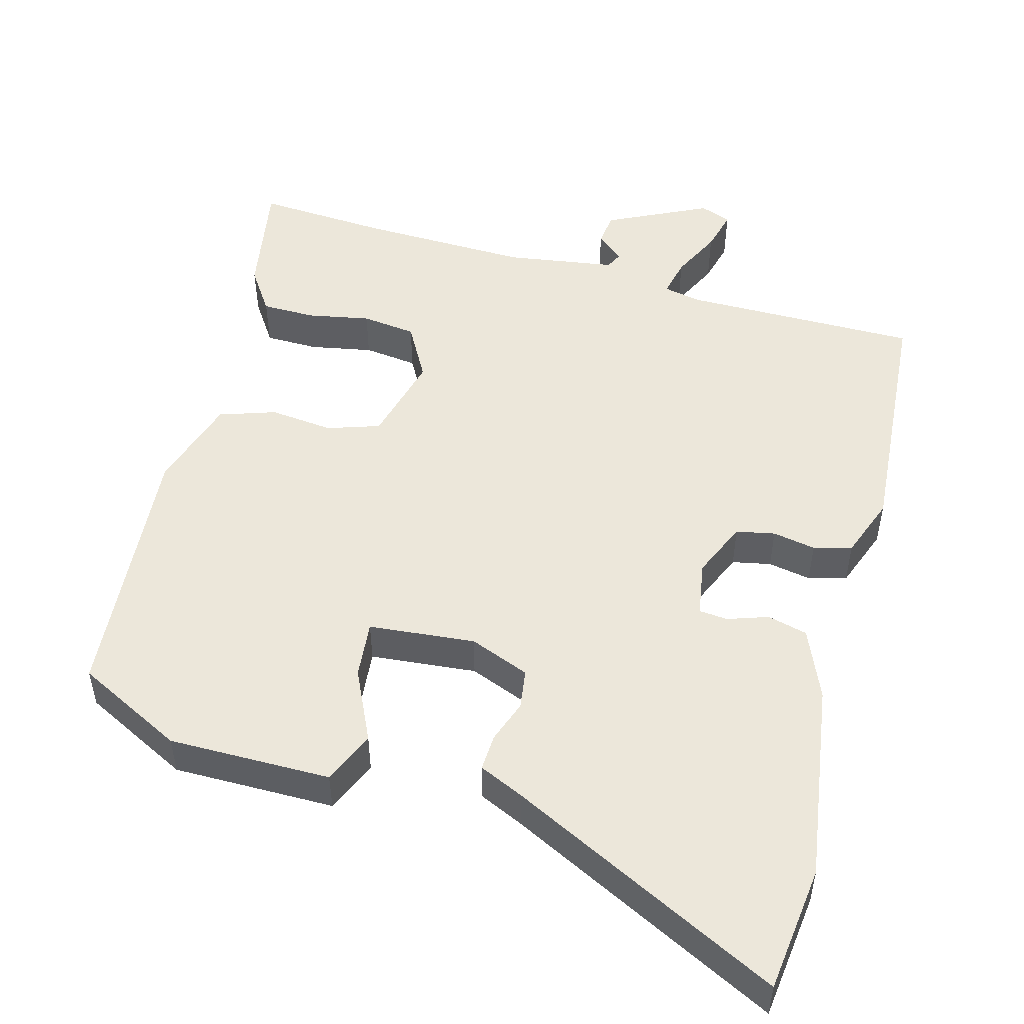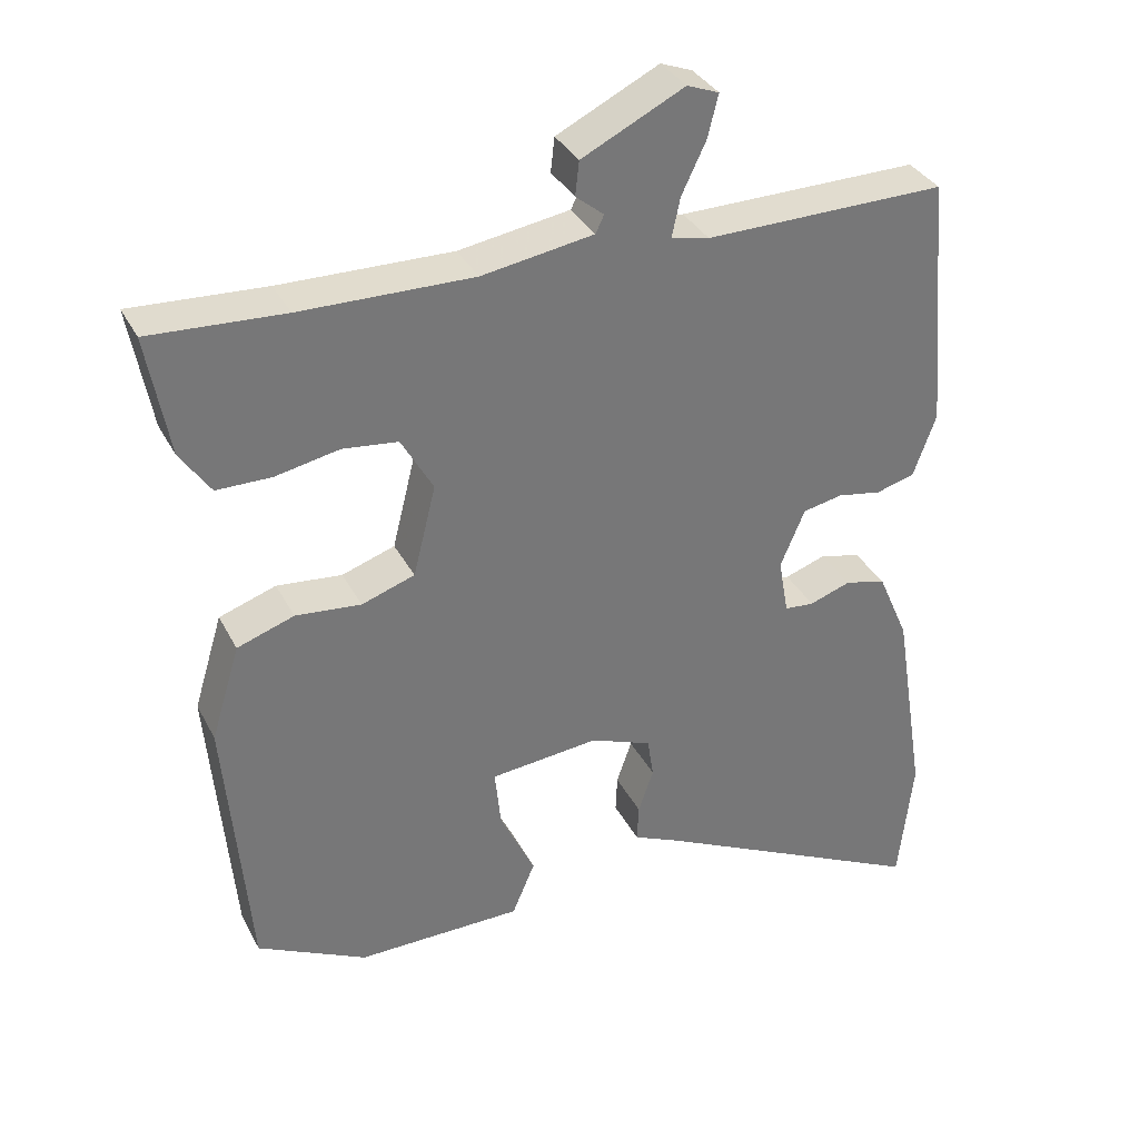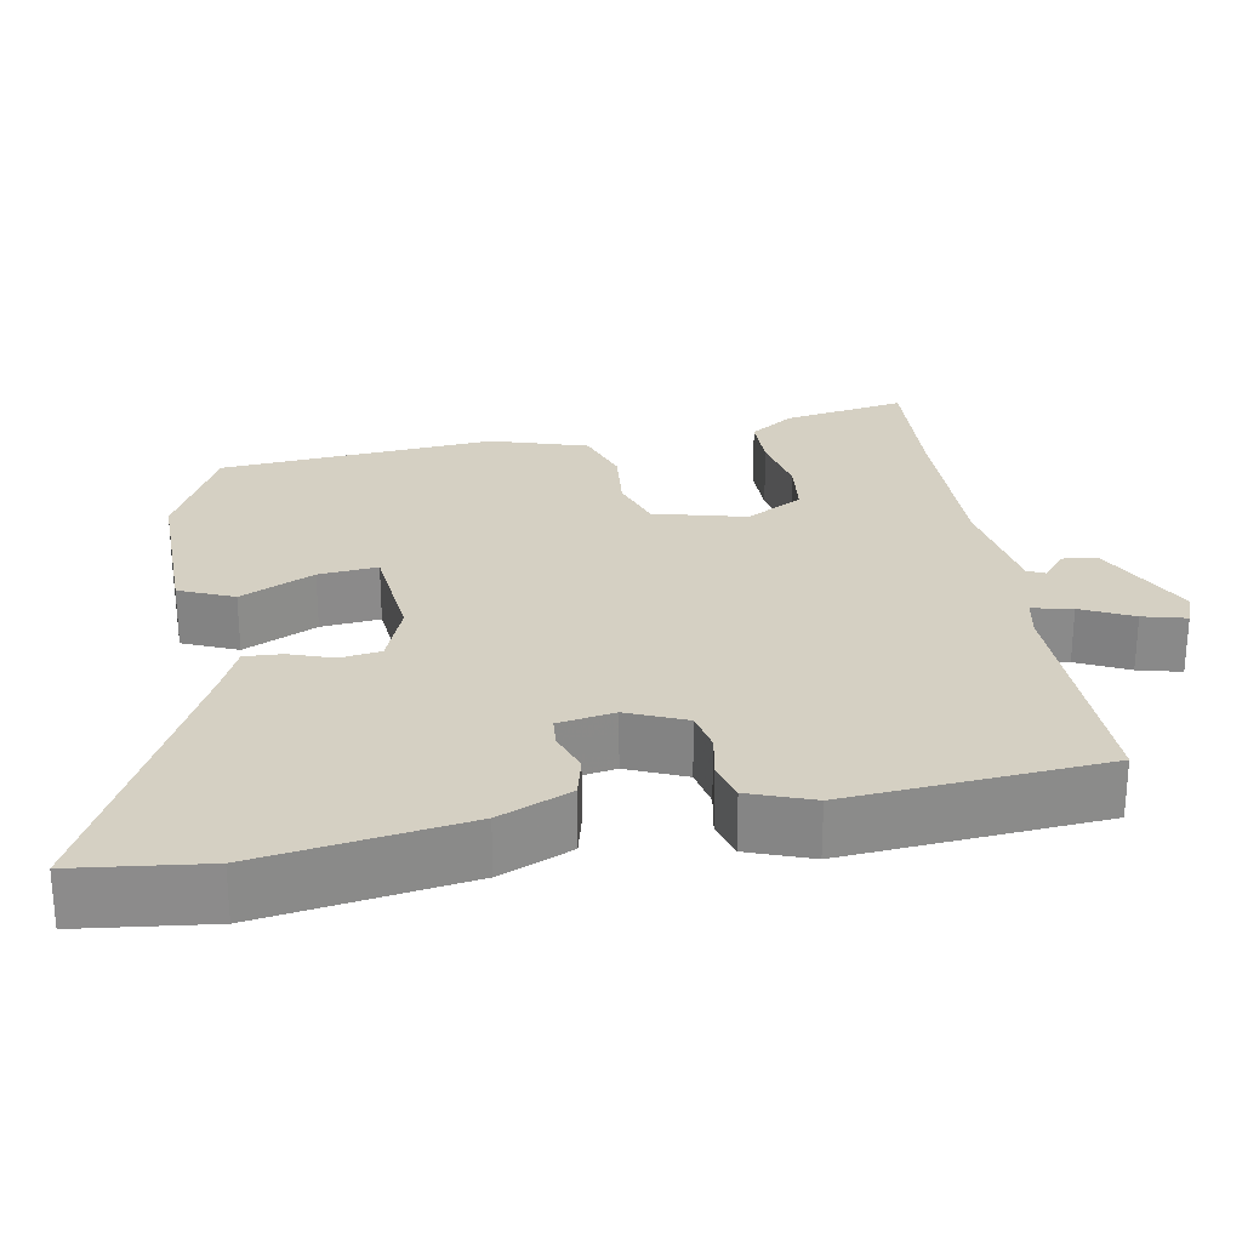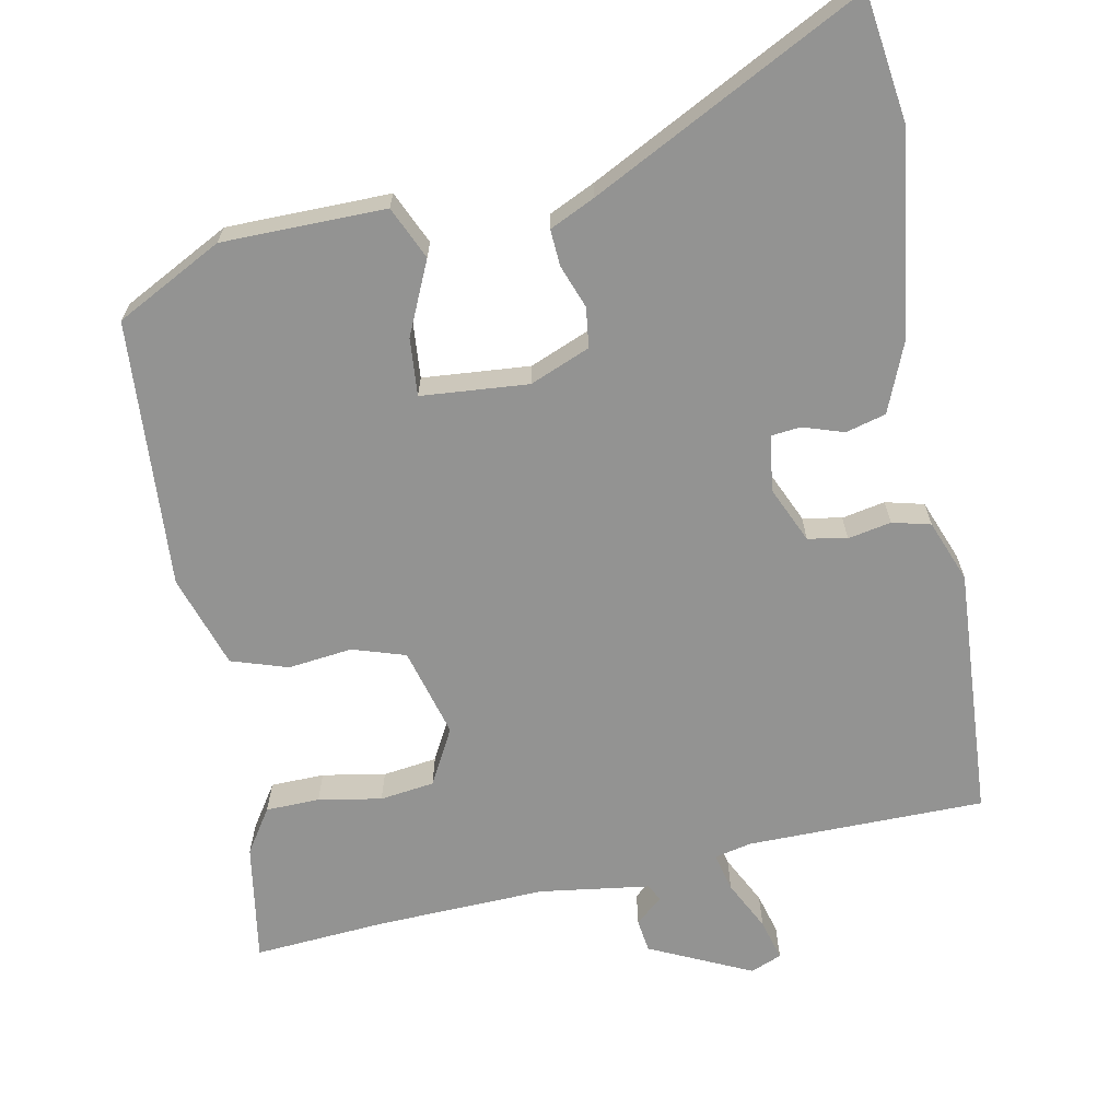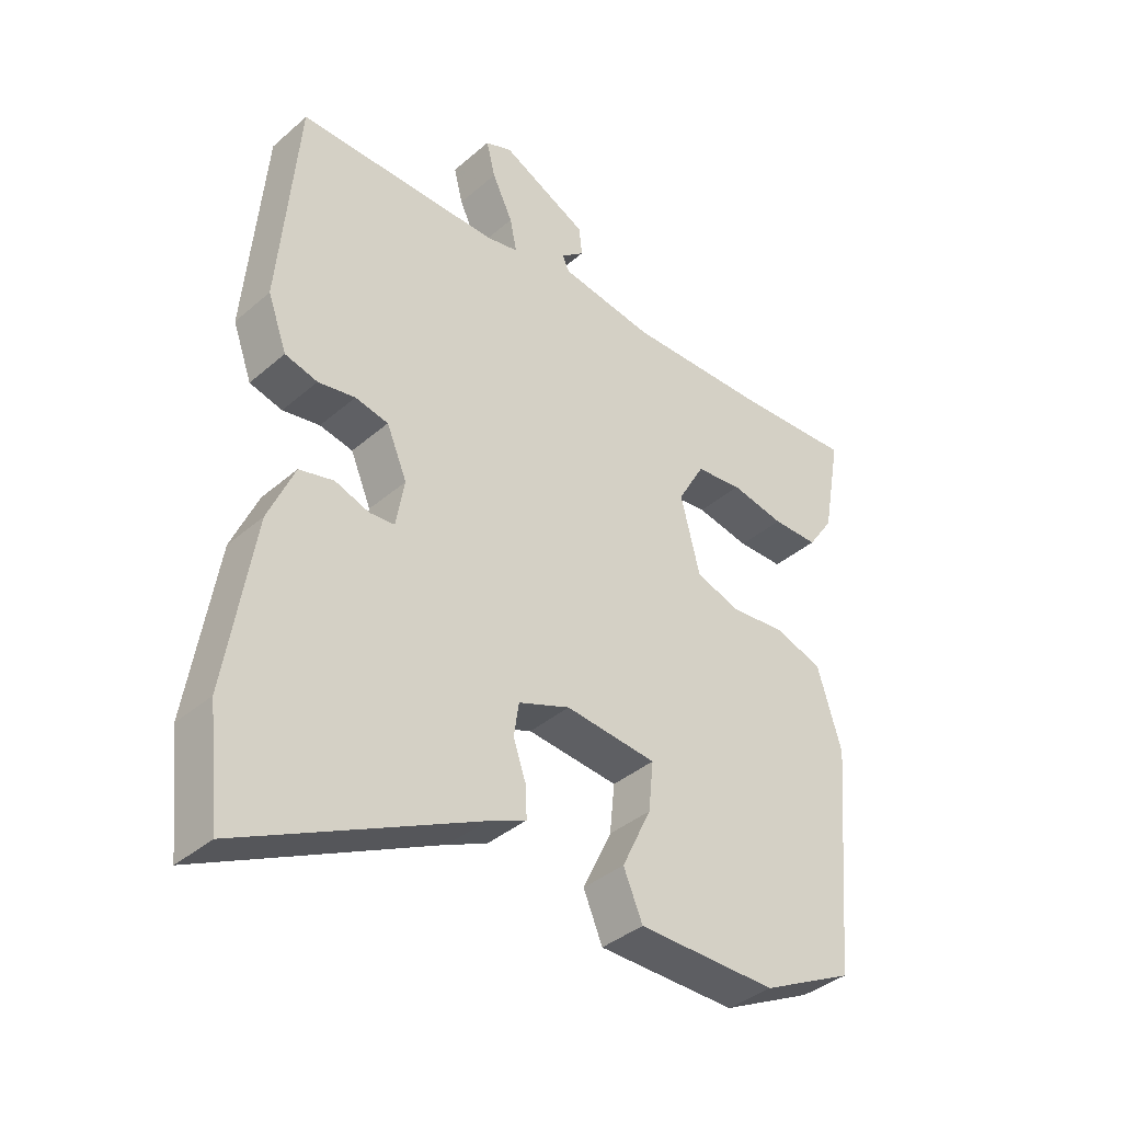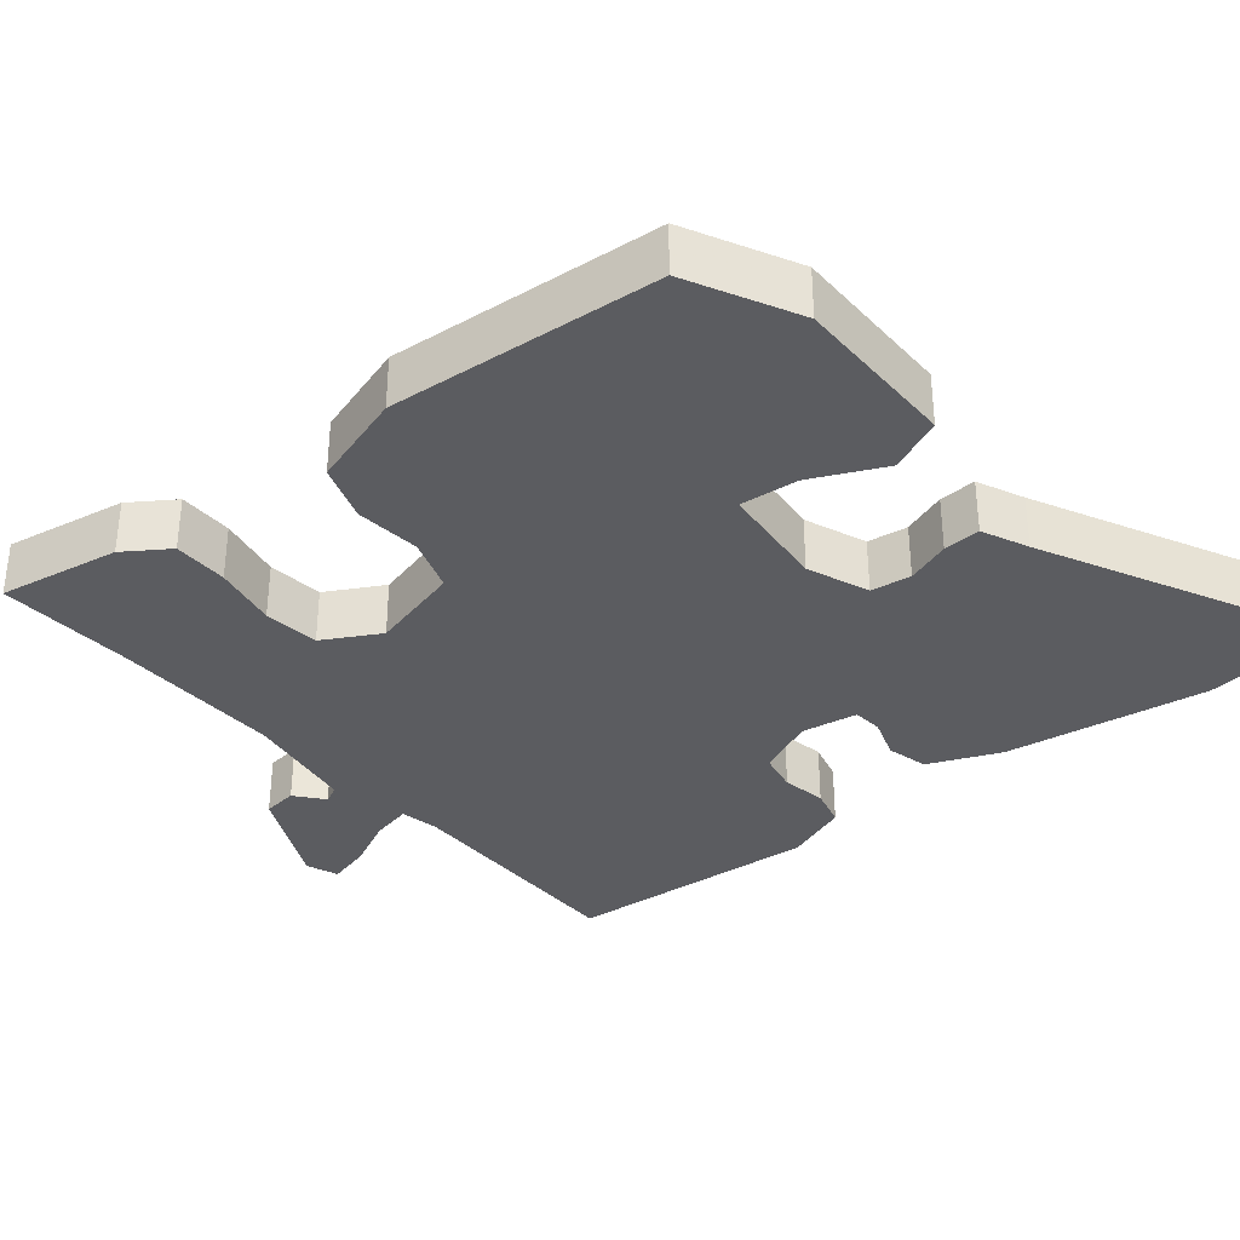
<metadata>
{"format":"obj","ext":"obj","renderer":"f3d","projection":"perspective","resolution":1024,"background":"white","views":[{"elev":50.9,"azim":-164.2,"up":"+Y"},{"elev":34.2,"azim":155.9,"up":"+Z"},{"elev":26.3,"azim":-99.7,"up":"+Y"},{"elev":-66.6,"azim":-167.6,"up":"+Y"},{"elev":-38.1,"azim":-42.6,"up":"+Z"},{"elev":-35.1,"azim":129.9,"up":"+Y"}]}
</metadata>
<code>
v 0.385 0.07 0.494
v 0.562 0.07 0.503
v 0.533 0.07 0.344
v 0.493 0.07 0.286
v 0.421 0.07 0.286
v 0.337 0.07 0.303
v 0.264 0.07 0.295
v 0.222 0.07 0.221
v 0.252 0.07 0.101
v 0.322 0.07 0.077
v 0.408 0.07 0.085
v 0.483 0.07 0.059
v 0.521 0.07 -0.066
v 0.49 0.07 -0.424
v 0.346 0.07 -0.495
v 0.128 0.07 -0.492
v 0.098 0.07 -0.421
v 0.144 0.07 -0.325
v 0.152 0.07 -0.248
v 0.009 0.07 -0.233
v -0.072 0.07 -0.264
v -0.08 0.07 -0.317
v -0.06 0.07 -0.375
v -0.058 0.07 -0.424
v -0.119 0.07 -0.451
v -0.486 0.07 -0.629
v -0.505 0.07 -0.459
v -0.462 0.07 -0.191
v -0.421 0.07 -0.097
v -0.367 0.07 -0.084
v -0.313 0.07 -0.103
v -0.274 0.07 -0.1
v -0.261 0.07 -0.026
v -0.293 0.07 0.05
v -0.345 0.07 0.061
v -0.403 0.07 0.051
v -0.454 0.07 0.065
v -0.484 0.07 0.148
v -0.455 0.07 0.484
v -0.138 0.07 0.479
v -0.088 0.07 0.489
v -0.099 0.07 0.541
v -0.131 0.07 0.608
v -0.145 0.07 0.664
v -0.103 0.07 0.68
v 0.032 0.07 0.613
v 0.037 0.07 0.568
v 0 0.07 0.538
v 0.011 0.07 0.515
v 0.158 0.07 0.491
v 0.385 0 0.494
v 0.562 0 0.503
v 0.533 0 0.344
v 0.493 0 0.286
v 0.421 0 0.286
v 0.337 0 0.303
v 0.264 0 0.295
v 0.222 0 0.221
v 0.252 0 0.101
v 0.322 0 0.077
v 0.408 0 0.085
v 0.483 0 0.059
v 0.521 0 -0.066
v 0.49 0 -0.424
v 0.346 0 -0.495
v 0.128 0 -0.492
v 0.098 0 -0.421
v 0.144 0 -0.325
v 0.152 0 -0.248
v 0.009 0 -0.233
v -0.072 0 -0.264
v -0.08 0 -0.317
v -0.06 0 -0.375
v -0.058 0 -0.424
v -0.119 0 -0.451
v -0.486 0 -0.629
v -0.505 0 -0.459
v -0.462 0 -0.191
v -0.421 0 -0.097
v -0.367 0 -0.084
v -0.313 0 -0.103
v -0.274 0 -0.1
v -0.261 0 -0.026
v -0.293 0 0.05
v -0.345 0 0.061
v -0.403 0 0.051
v -0.454 0 0.065
v -0.484 0 0.148
v -0.455 0 0.484
v -0.138 0 0.479
v -0.088 0 0.489
v -0.099 0 0.541
v -0.131 0 0.608
v -0.145 0 0.664
v -0.103 0 0.68
v 0.032 0 0.613
v 0.037 0 0.568
v 0 0 0.538
v 0.011 0 0.515
v 0.158 0 0.491
f 45 46 47 48
f 45 48 49
f 42 43 44 45
f 41 42 45 49
f 37 38 39 40
f 35 36 37 40
f 34 35 40 41
f 33 34 41 49
f 28 29 30 31
f 28 31 32
f 25 26 27 28
f 25 28 32
f 22 23 24 25
f 21 22 25 32
f 20 21 32 33
f 15 16 17 18
f 15 18 19
f 14 15 19
f 13 14 19
f 10 11 12 13
f 9 10 13 19
f 8 9 19 20
f 3 4 5 6
f 1 2 3 6
f 50 1 6 7
f 49 50 7 8
f 8 20 33 49
f 98 97 96 95
f 99 98 95
f 95 94 93 92
f 99 95 92 91
f 90 89 88 87
f 90 87 86 85
f 91 90 85 84
f 99 91 84 83
f 81 80 79 78
f 82 81 78
f 78 77 76 75
f 82 78 75
f 75 74 73 72
f 82 75 72 71
f 83 82 71 70
f 68 67 66 65
f 69 68 65
f 69 65 64
f 69 64 63
f 63 62 61 60
f 69 63 60 59
f 70 69 59 58
f 56 55 54 53
f 56 53 52 51
f 57 56 51 100
f 58 57 100 99
f 99 83 70 58
f 1 51 52 2
f 2 52 53 3
f 3 53 54 4
f 4 54 55 5
f 5 55 56 6
f 6 56 57 7
f 7 57 58 8
f 8 58 59 9
f 9 59 60 10
f 10 60 61 11
f 11 61 62 12
f 12 62 63 13
f 13 63 64 14
f 14 64 65 15
f 15 65 66 16
f 16 66 67 17
f 17 67 68 18
f 18 68 69 19
f 19 69 70 20
f 20 70 71 21
f 21 71 72 22
f 22 72 73 23
f 23 73 74 24
f 24 74 75 25
f 25 75 76 26
f 26 76 77 27
f 27 77 78 28
f 28 78 79 29
f 29 79 80 30
f 30 80 81 31
f 31 81 82 32
f 32 82 83 33
f 33 83 84 34
f 34 84 85 35
f 35 85 86 36
f 36 86 87 37
f 37 87 88 38
f 38 88 89 39
f 39 89 90 40
f 40 90 91 41
f 41 91 92 42
f 42 92 93 43
f 43 93 94 44
f 44 94 95 45
f 45 95 96 46
f 46 96 97 47
f 47 97 98 48
f 48 98 99 49
f 49 99 100 50
f 50 100 51 1

</code>
